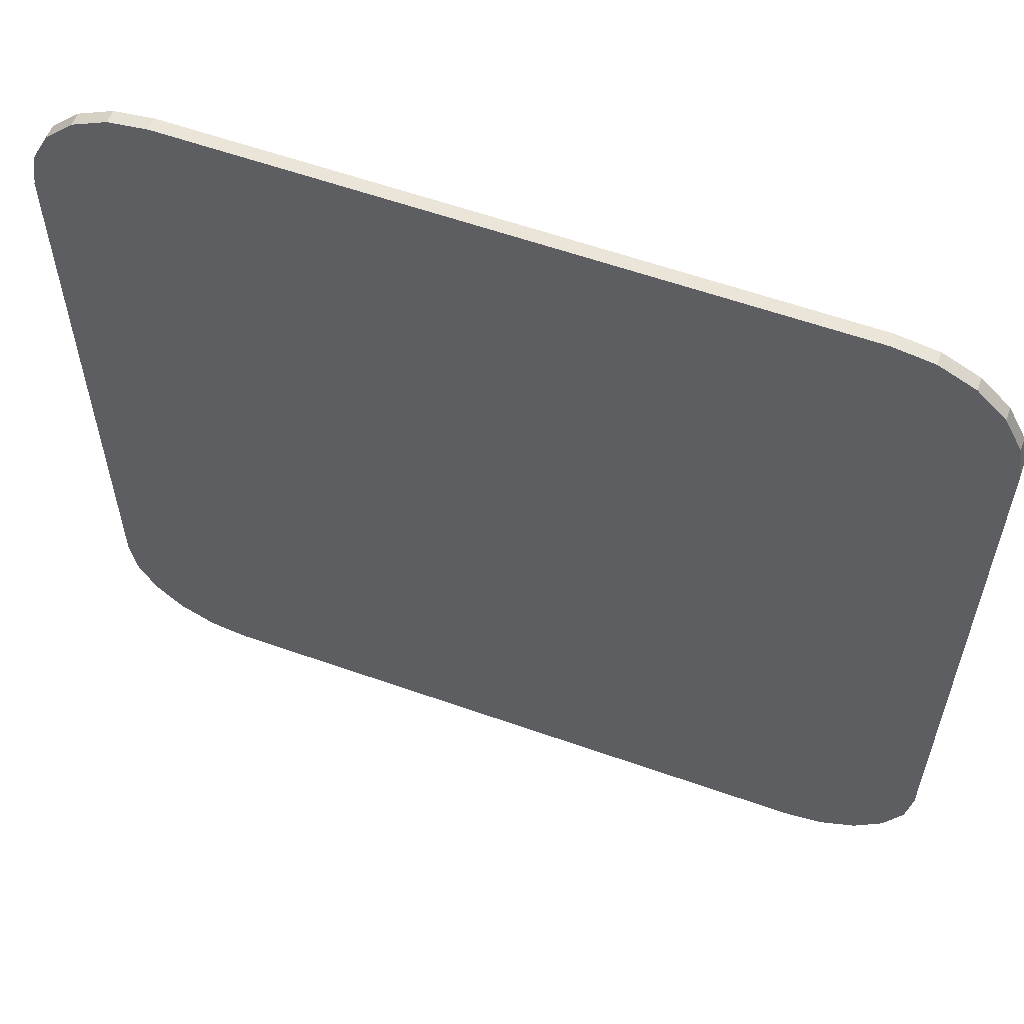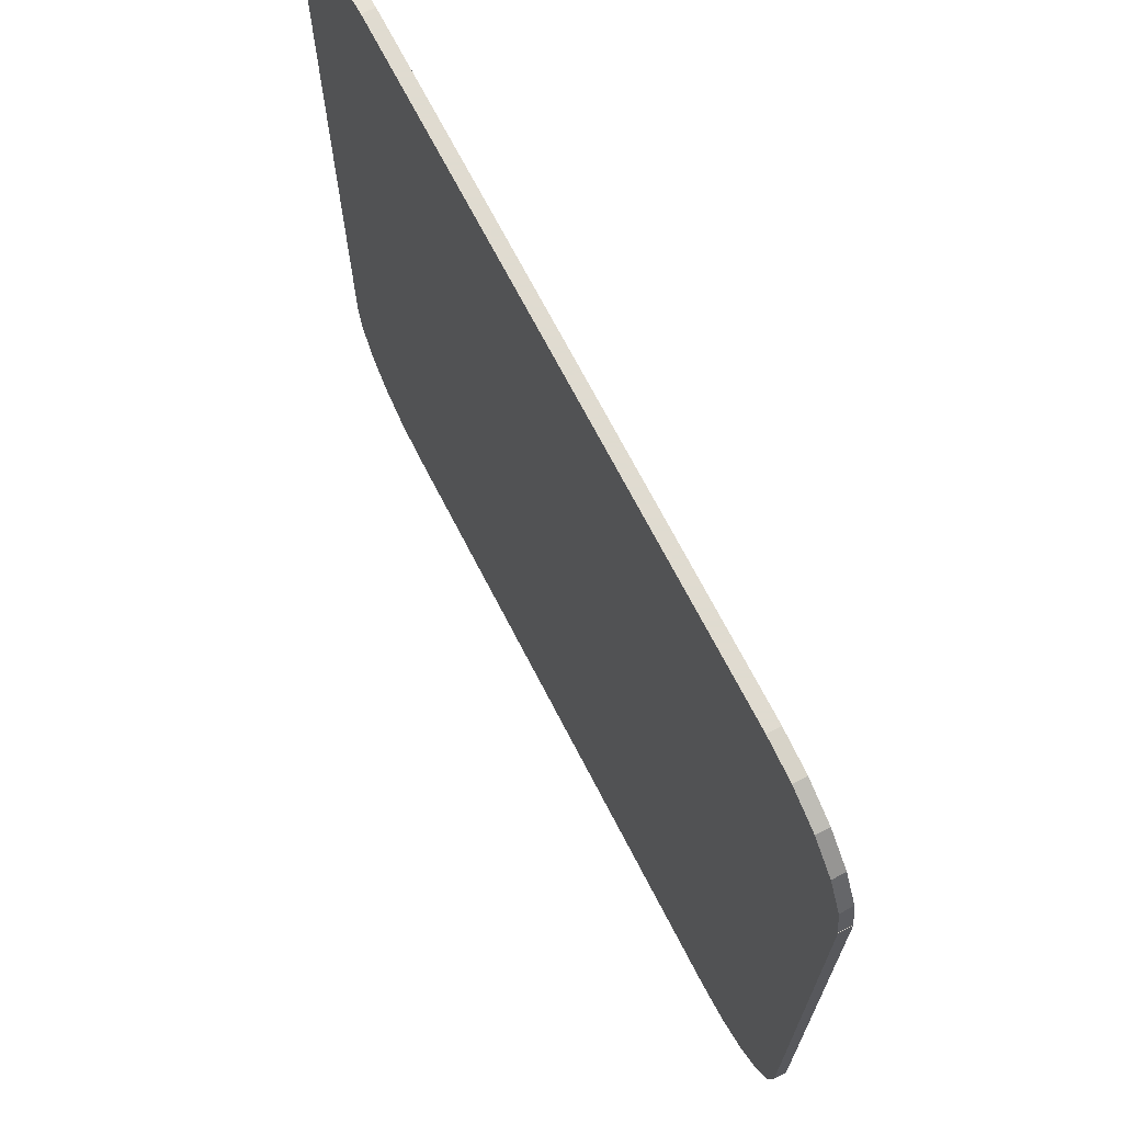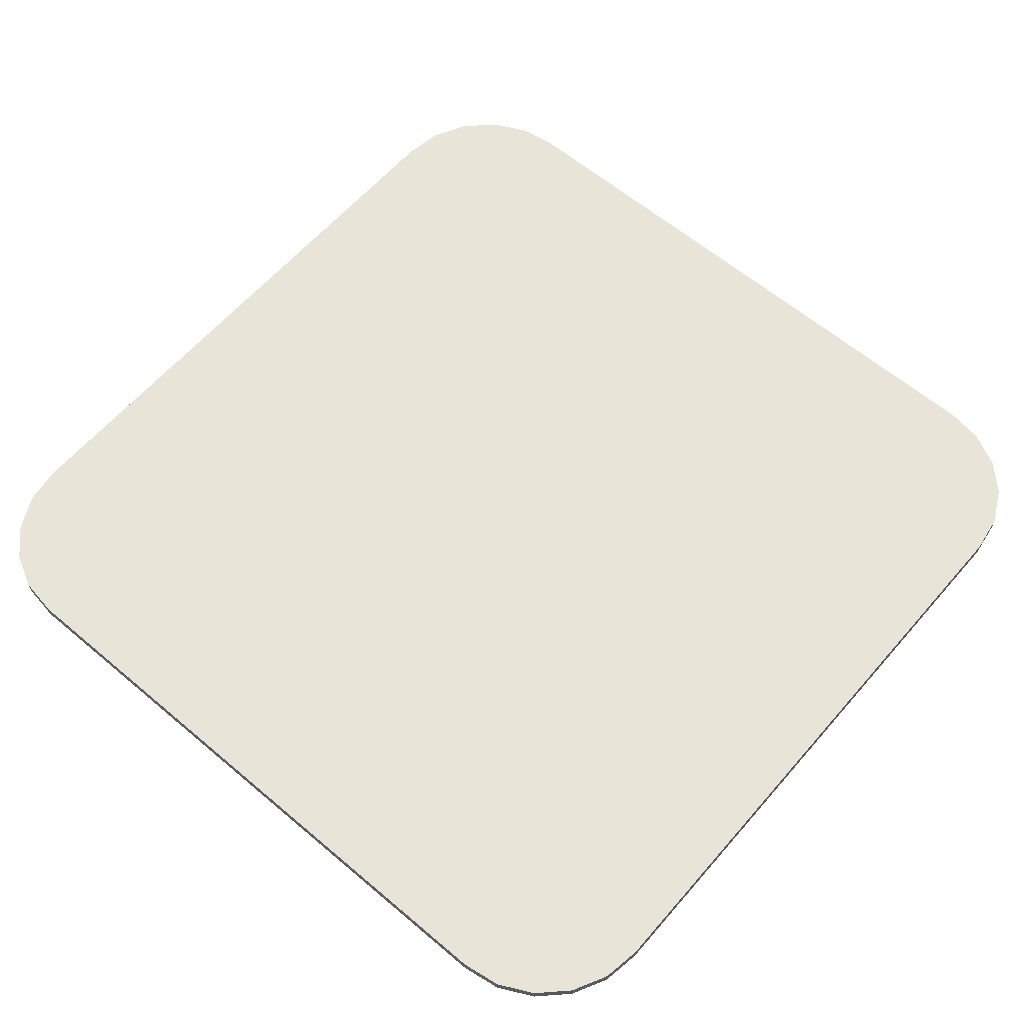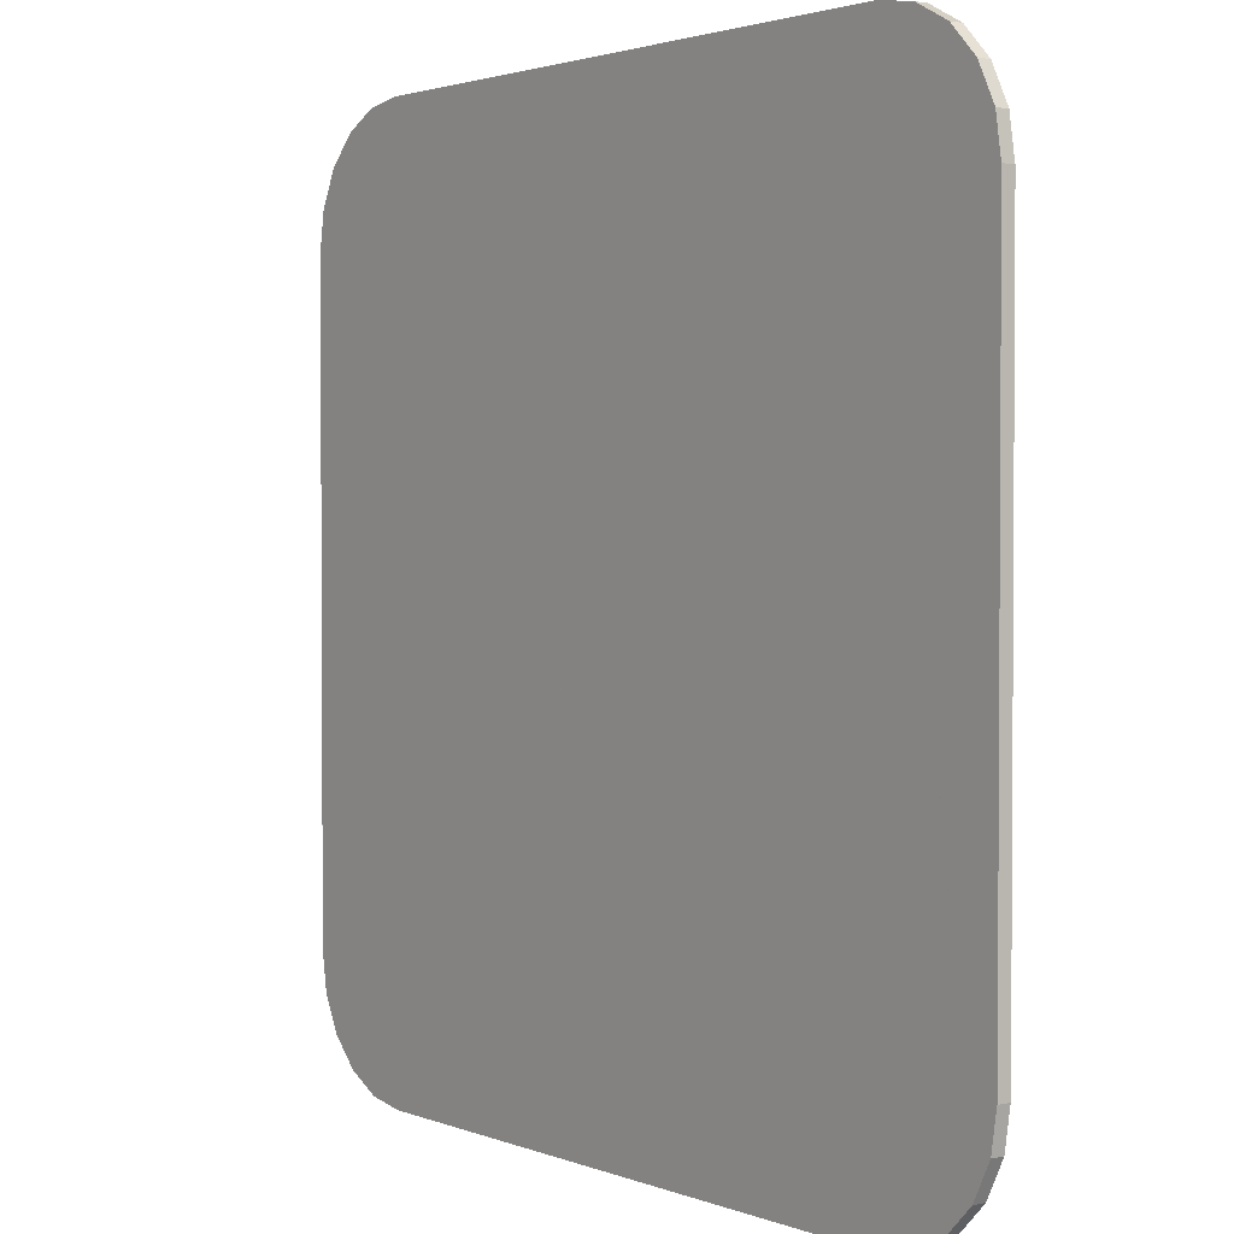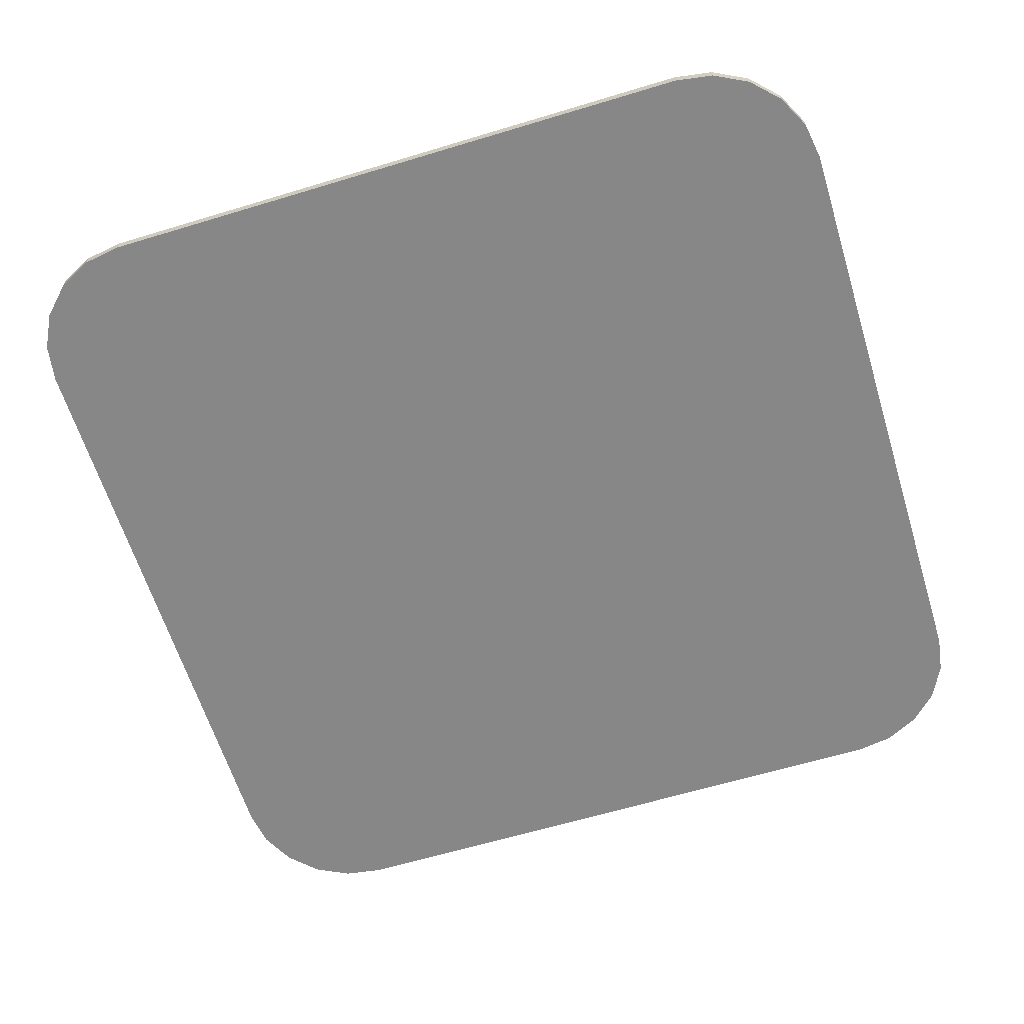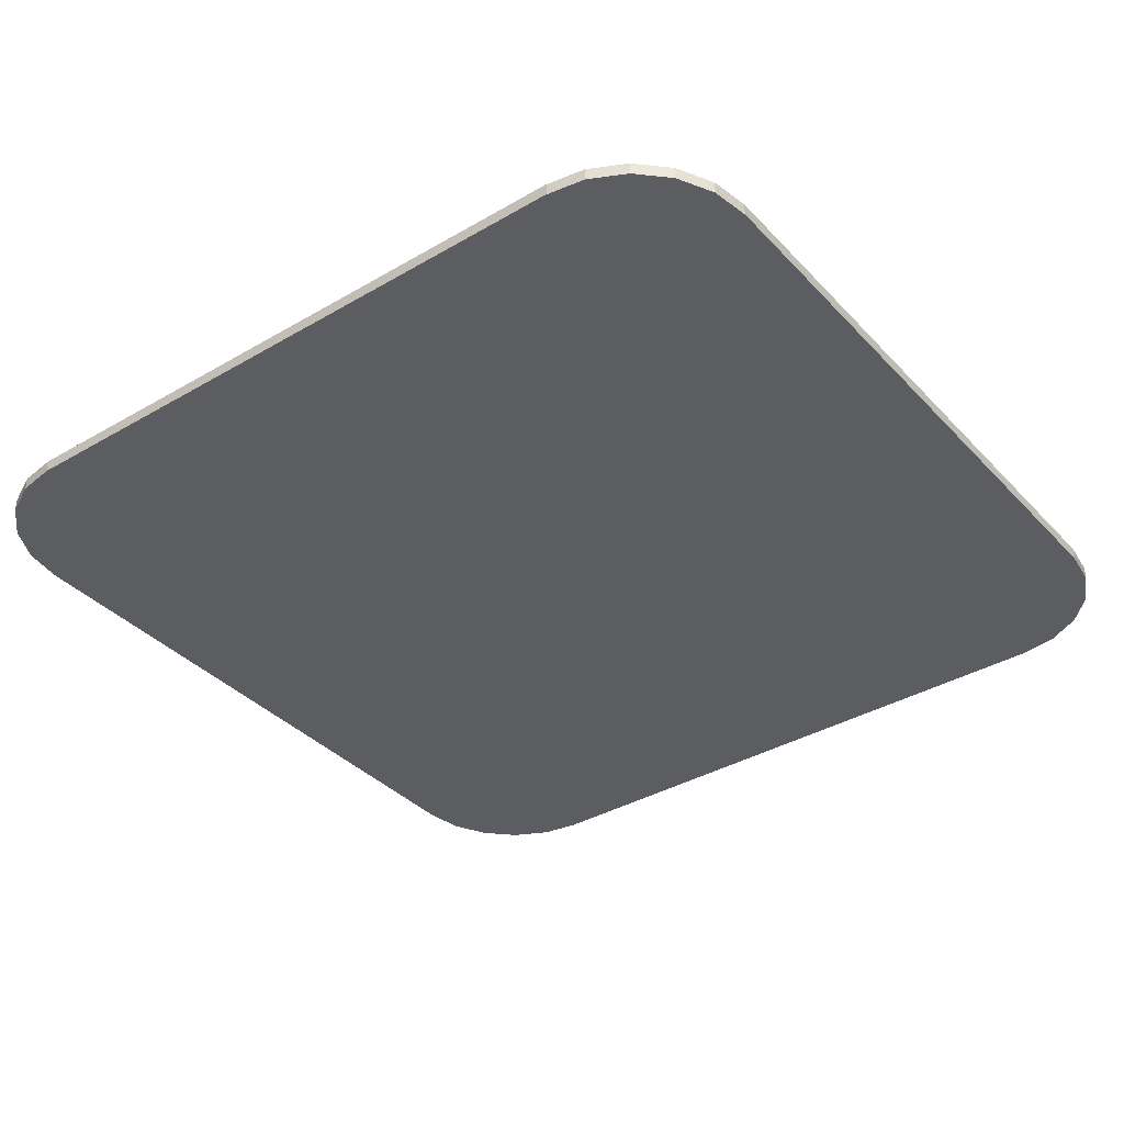
<metadata>
{"format":"obj","ext":"obj","renderer":"f3d","projection":"perspective","resolution":1024,"background":"white","views":[{"elev":59.1,"azim":20.0,"up":"+Y"},{"elev":70.2,"azim":-117.3,"up":"+Y"},{"elev":61.3,"azim":40.7,"up":"+Z"},{"elev":2.1,"azim":53.6,"up":"+Y"},{"elev":-62.4,"azim":-72.9,"up":"+Z"},{"elev":-36.8,"azim":37.1,"up":"+Z"}]}
</metadata>
<code>
o obj_0
v -25.1 		-35 		1
v -25.1 		-35 		0
v 25.1 		-35 		0
v 25.1 		-35 		1
v 30.88 		-33.09 		0
v 28.09 		-34.51 		0
v 25.1 		-34.98 		0
v -34.98 		-25.1 		1
v -34.51 		-28.09 		1
v -33.09 		-30.88 		1
v 33.09 		30.88 		0
v 34.51 		28.09 		0
v 34.98 		25.1 		0
v -30.88 		-33.09 		1
v -28.09 		-34.51 		1
v -25.1 		-34.98 		1
v -25.1 		34.98 		1
v -28.09 		34.51 		1
v -35 		-25.1 		0
v -30.88 		33.09 		1
v 25.1 		35 		1
v -34.98 		-25.1 		0
v 33.09 		-30.88 		1
v 34.51 		-28.09 		1
v 34.98 		-25.1 		1
v -34.51 		-28.09 		0
v 35 		25.1 		0
v -33.09 		-30.88 		0
v 28.09 		-34.51 		1
v 30.88 		-33.09 		1
v 30.88 		33.09 		0
v 30.88 		33.09 		1
v 28.09 		34.51 		0
v 28.09 		34.51 		1
v 25.1 		34.98 		0
v 25.1 		-34.98 		1
v 35 		-25.1 		0
v 25.1 		34.98 		1
v 34.98 		-25.1 		0
v -25.1 		35 		1
v 34.51 		28.09 		1
v 34.98 		25.1 		1
v -35 		-25.1 		1
v 33.09 		30.88 		1
v 35 		-25.1 		1
v -25.1 		-34.98 		0
v -28.09 		-34.51 		0
v -30.88 		-33.09 		0
v 35 		25.1 		1
v 25.1 		35 		0
v 34.51 		-28.09 		0
v 33.09 		-30.88 		0
v -33.09 		30.88 		1
v -34.51 		28.09 		1
v -34.98 		25.1 		1
v -25.1 		35 		0
v -25.1 		34.98 		0
v -35 		25.1 		0
v -35 		25.1 		1
v -34.98 		25.1 		0
v -30.88 		33.09 		0
v -28.09 		34.51 		0
v -34.51 		28.09 		0
v -33.09 		30.88 		0
g group_0_16089887
f 1 2 4
f 4 2 3
f 10 38 9
f 13 22 12
f 5 6 7
f 3 2 7
f 2 46 7
f 16 38 15
f 4 16 1
f 25 38 24
f 8 22 26
f 8 26 9
f 26 28 10
f 26 10 9
f 11 31 32
f 31 33 34
f 31 34 32
f 23 24 38
f 21 40 38
f 51 7 39
f 33 35 38
f 33 38 34
f 5 30 29
f 5 29 6
f 16 4 36
f 12 41 42
f 12 42 13
f 23 30 5
f 4 3 7
f 4 7 36
f 11 44 41
f 11 41 12
f 32 44 11
f 28 13 48
f 22 13 26
f 48 13 47
f 8 43 19
f 8 19 22
f 49 27 13
f 49 13 42
f 26 13 28
f 37 45 25
f 37 25 39
f 27 49 45
f 27 45 37
f 52 7 51
f 5 7 52
f 46 39 7
f 35 50 21
f 35 21 38
f 33 31 22
f 27 39 13
f 38 17 55
f 54 55 17
f 50 56 40
f 50 40 21
f 49 42 45
f 40 56 57
f 40 57 17
f 32 34 38
f 58 59 55
f 58 55 60
f 32 38 44
f 38 55 8
f 41 44 38
f 42 41 38
f 36 29 38
f 37 39 27
f 58 60 19
f 15 38 14
f 14 38 10
f 8 9 38
f 31 11 22
f 11 12 22
f 43 58 19
f 29 30 38
f 16 36 38
f 30 23 38
f 46 47 13
f 19 60 22
f 22 60 57
f 53 54 17
f 28 48 14
f 28 14 10
f 48 47 15
f 48 15 14
f 43 8 55
f 59 43 55
f 47 46 16
f 47 16 15
f 16 46 2
f 16 2 1
f 39 46 13
f 57 35 22
f 5 52 23
f 52 51 24
f 52 24 23
f 62 57 60
f 60 63 62
f 51 39 25
f 51 25 24
f 59 58 43
f 36 7 6
f 36 6 29
f 45 42 25
f 38 25 42
f 20 53 17
f 18 20 17
f 40 17 38
f 50 35 56
f 64 62 63
f 64 61 62
f 35 33 22
f 56 35 57
f 17 57 62
f 17 62 18
f 62 61 20
f 62 20 18
f 61 64 20
f 64 53 20
f 64 63 54
f 64 54 53
f 63 60 55
f 63 55 54

</code>
